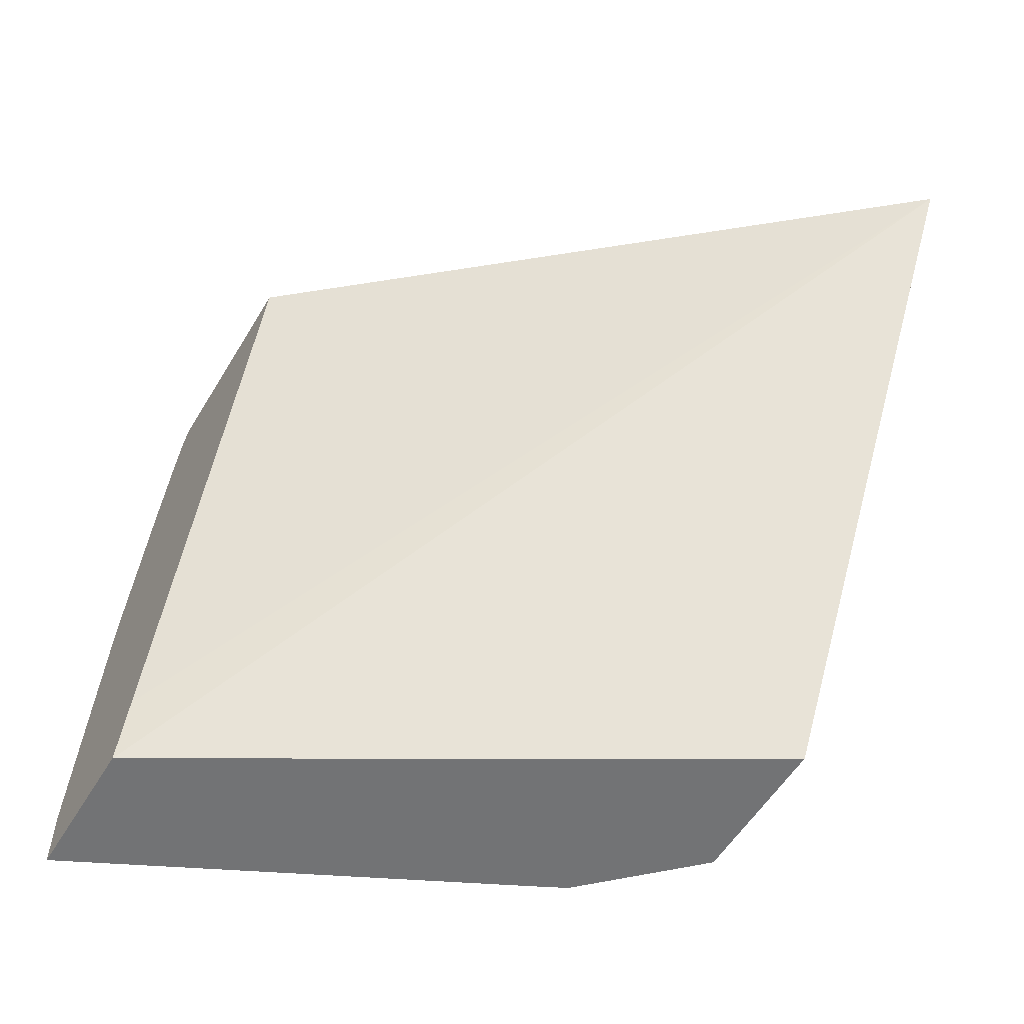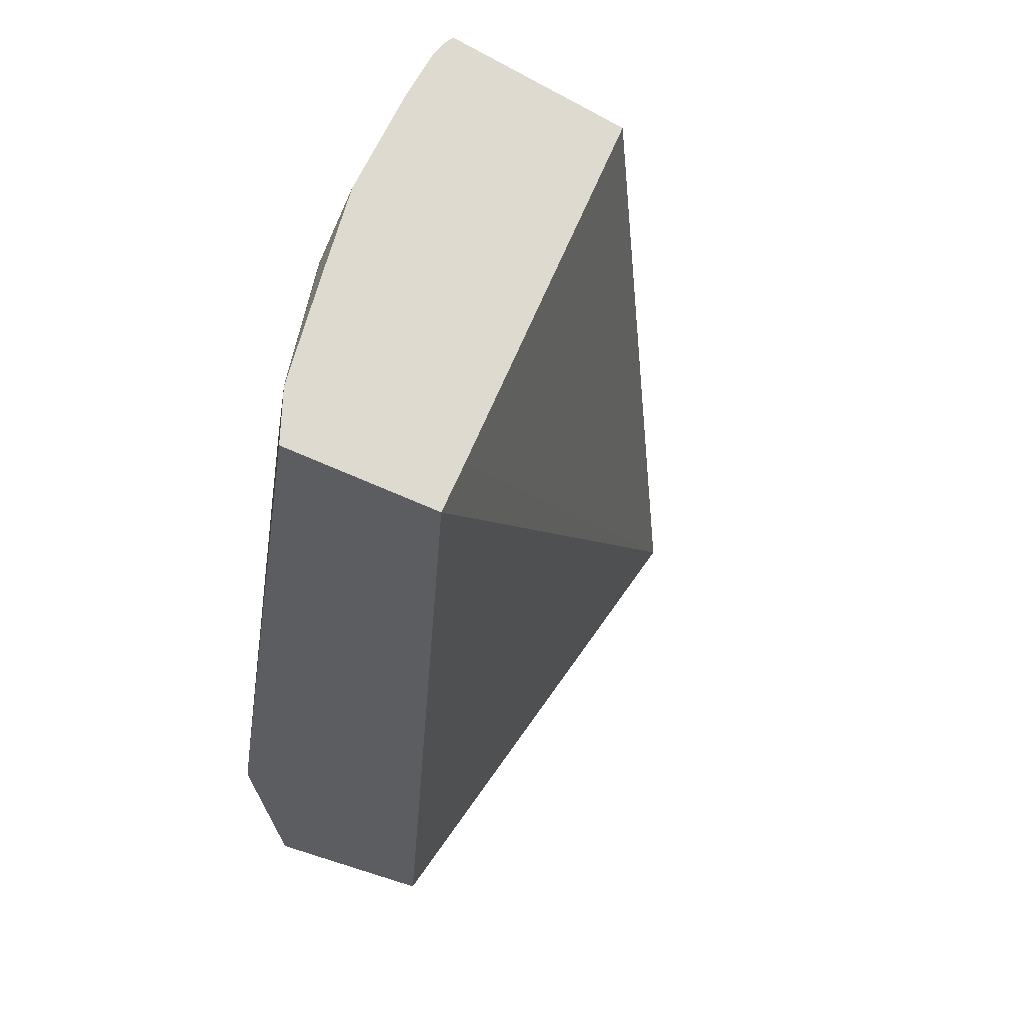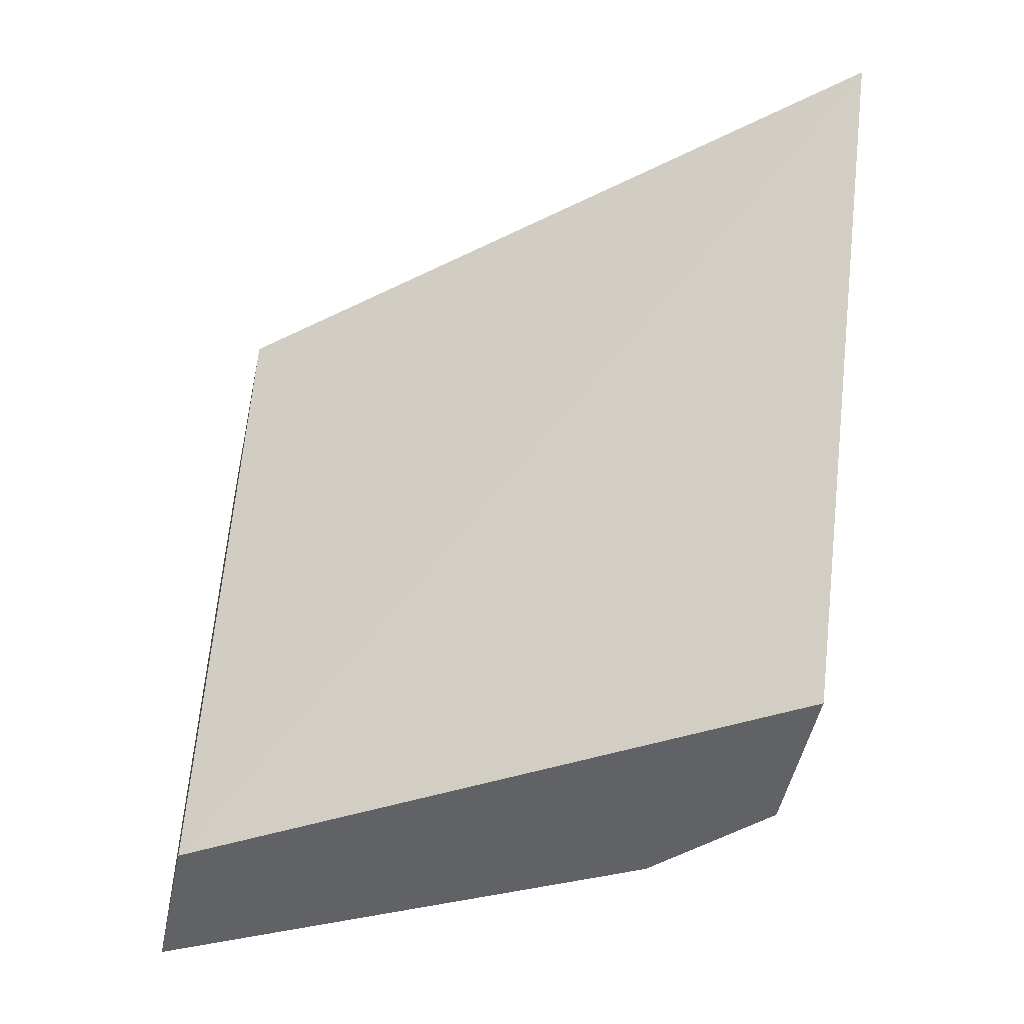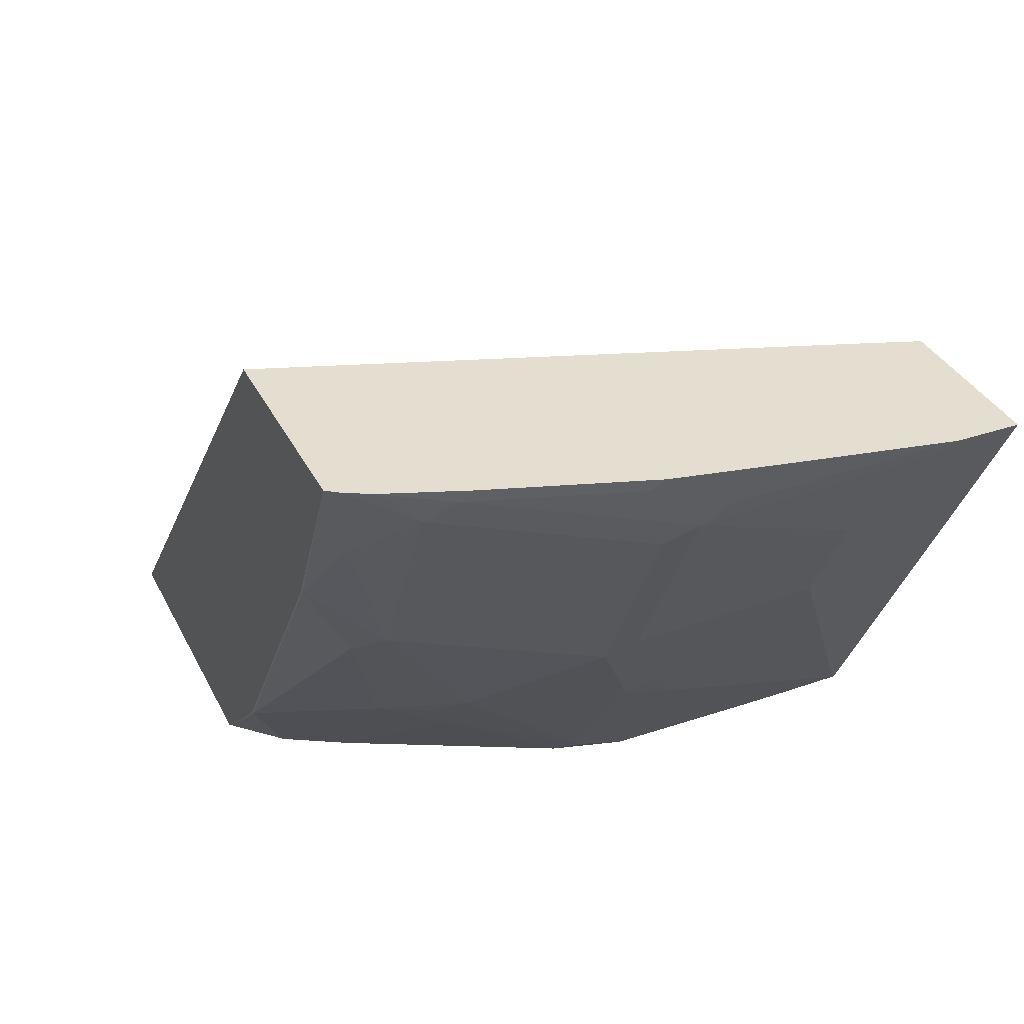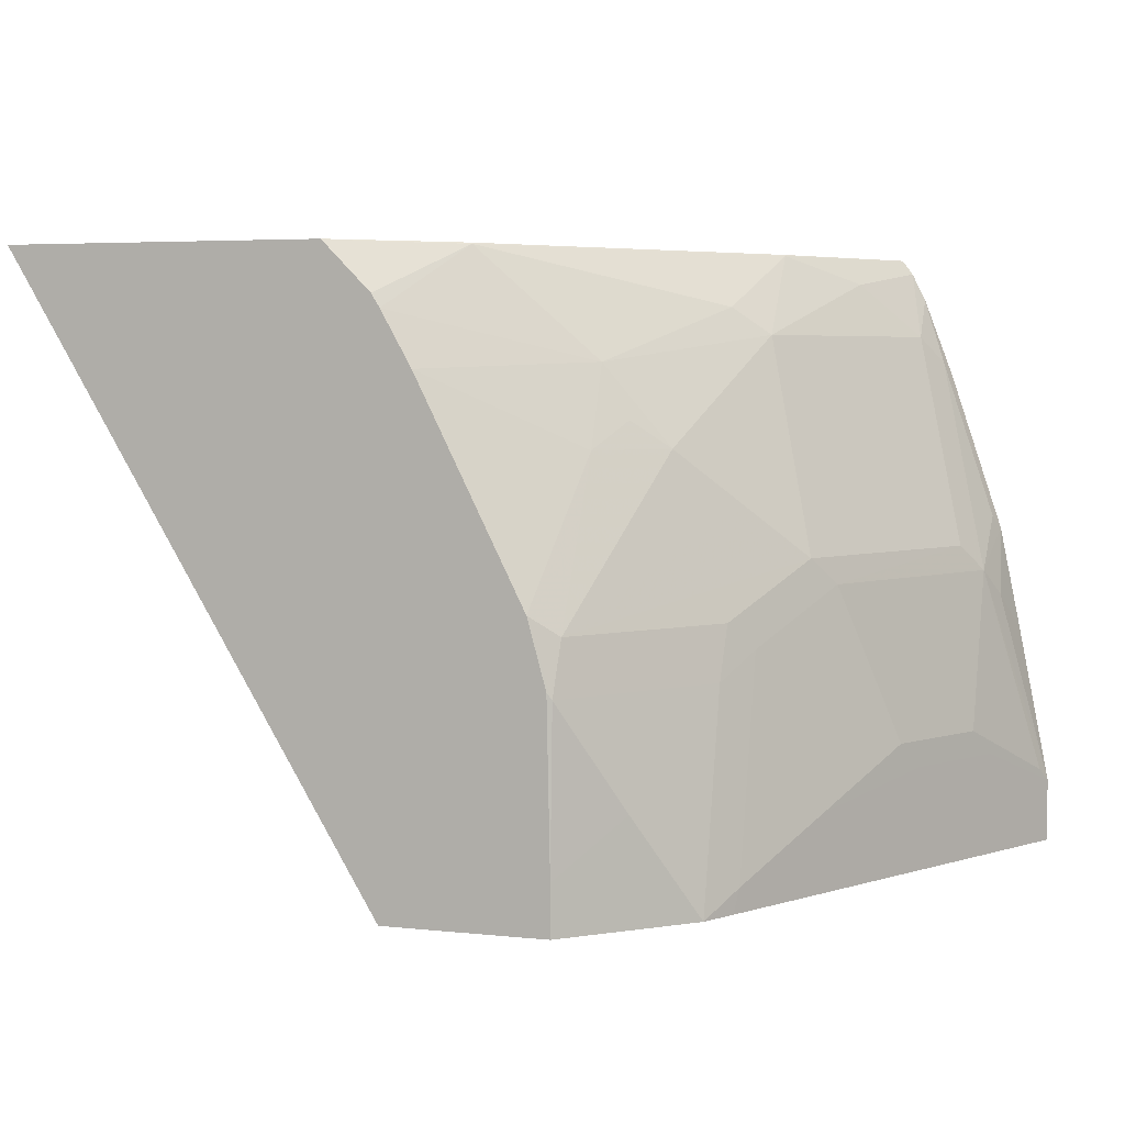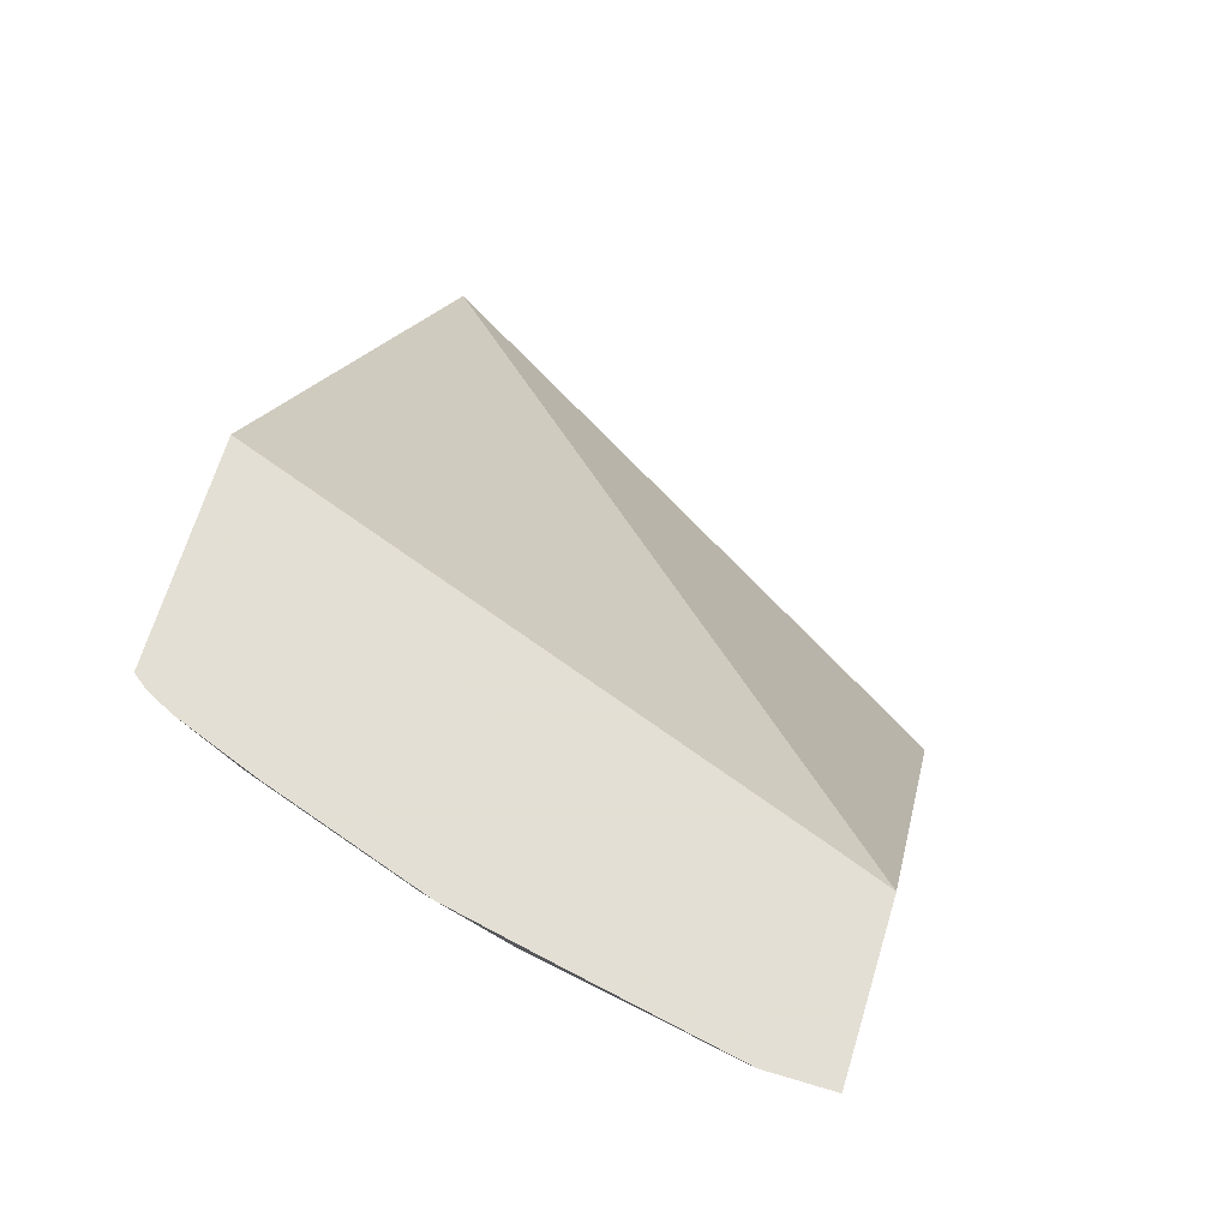
<metadata>
{"format":"obj","ext":"obj","renderer":"f3d","projection":"perspective","resolution":1024,"background":"white","views":[{"elev":-55.8,"azim":-120.8,"up":"+Z"},{"elev":-37.1,"azim":145.1,"up":"+Z"},{"elev":-50.5,"azim":-102.0,"up":"+Z"},{"elev":35.7,"azim":65.8,"up":"+Y"},{"elev":4.6,"azim":19.0,"up":"+Z"},{"elev":66.3,"azim":106.8,"up":"+Y"}]}
</metadata>
<code>
v 0.4655 -0.5954 0.001068
v 0.4045 -0.5954 0.001068
v 0.4655 -0.5954 0.02552
v 0.3801 -0.7662 0.001068
v 0.3955 -0.5954 0.02552
v 0.2782 -0.8073 0.001068
v 0.1291 -0.8218 0.2345
v 0.4534 -0.5954 0.08657
v 0.4477 -0.6106 0.1018
v 0.4426 -0.6208 0.112
v 0.463 -0.6004 0.03054
v 0.4426 -0.6411 0.05088
v 0.4477 -0.6309 0.04071
v 0.4274 -0.6716 0.04071
v 0.402 -0.7225 0.03054
v 0.3732 -0.7798 0.001068
v 0.3816 -0.7632 0.01019
v 0.321 -0.5954 0.2345
v 0.2696 -0.8218 0.001068
v 0.2501 -0.8218 0.2345
v 0.4452 -0.5954 0.1272
v 0.4426 -0.6004 0.1323
v 0.4223 -0.6004 0.1933
v 0.4147 -0.6106 0.2035
v 0.435 -0.6309 0.1221
v 0.402 -0.7022 0.112
v 0.4223 -0.6818 0.05088
v 0.3816 -0.7428 0.0916
v 0.3731 -0.7598 0.08141
v 0.3324 -0.8209 0.08141
v 0.3527 -0.8005 0.04071
v 0.332 -0.8218 0.02035
v 0.332 -0.8218 0.001068
v 0.4041 -0.5954 0.2345
v 0.2684 -0.8218 0.2162
v 0.2697 -0.8039 0.234
v 0.2694 -0.8034 0.2345
v 0.4248 -0.5954 0.1883
v 0.4134 -0.5954 0.2187
v 0.4082 -0.5954 0.229
v 0.3943 -0.6309 0.2239
v 0.374 -0.692 0.2035
v 0.4147 -0.6716 0.1221
v 0.3943 -0.7123 0.1221
v 0.374 -0.753 0.1018
v 0.3332 -0.8141 0.1018
v 0.3237 -0.8218 0.1094
v 0.3306 -0.8218 0.08406
v 0.4018 -0.6 0.2345
v 0.402 -0.6004 0.234
v 0.2716 -0.8218 0.2112
v 0.29 -0.7836 0.234
v 0.2898 -0.7831 0.2345
v 0.3918 -0.6208 0.234
v 0.3714 -0.6614 0.234
v 0.3536 -0.753 0.1628
v 0.374 -0.7327 0.1425
v 0.3612 -0.7022 0.2137
v 0.3307 -0.7632 0.1933
v 0.3324 -0.7802 0.1628
v 0.283 -0.8218 0.1908
v 0.3712 -0.661 0.2345
v 0.3409 -0.7632 0.173
f 35 52 36
f 26 44 45
f 34 50 40
f 34 49 50
f 30 32 31
f 30 47 48
f 30 46 47
f 29 46 30
f 29 45 46
f 28 45 29
f 26 43 44
f 26 45 28
f 30 48 32
f 23 39 24
f 24 43 25
f 24 42 43
f 24 41 42
f 24 40 41
f 24 39 40
f 23 38 39
f 21 23 22
f 21 38 23
f 20 36 37
f 20 35 36
f 17 26 28
f 16 32 33
f 36 52 53
f 25 43 26
f 36 53 37
f 49 54 50
f 41 50 54
f 16 31 32
f 59 60 63
f 59 61 60
f 56 63 60
f 56 59 63
f 52 62 53
f 52 55 62
f 52 58 55
f 52 59 58
f 51 59 52
f 51 61 59
f 49 55 54
f 49 62 55
f 47 60 61
f 46 56 60
f 46 57 56
f 46 60 47
f 44 46 45
f 44 57 46
f 42 59 56
f 42 58 59
f 42 55 58
f 42 44 43
f 42 57 44
f 42 56 57
f 41 55 42
f 41 54 55
f 40 50 41
f 16 30 31
f 35 51 52
f 16 28 29
f 5 7 18
f 4 17 16
f 4 15 17
f 3 15 4
f 3 14 15
f 3 13 14
f 3 12 13
f 3 11 12
f 3 10 11
f 3 9 10
f 3 8 9
f 2 7 5
f 2 6 7
f 1 6 2
f 1 19 6
f 1 33 19
f 1 4 16
f 1 3 4
f 1 8 3
f 1 21 8
f 1 38 21
f 1 39 38
f 1 40 39
f 1 34 40
f 1 18 34
f 1 5 18
f 1 2 5
f 6 19 7
f 7 19 33
f 1 16 33
f 7 32 48
f 7 33 32
f 16 17 28
f 15 27 26
f 15 26 17
f 14 27 15
f 12 14 13
f 12 27 14
f 10 26 12
f 10 25 26
f 10 24 25
f 10 23 24
f 10 22 23
f 10 21 22
f 10 12 11
f 12 26 27
f 8 21 9
f 16 29 30
f 9 21 10
f 7 48 47
f 7 47 61
f 7 61 51
f 7 35 20
f 7 20 37
f 7 51 35
f 7 37 53
f 7 53 62
f 7 62 49
f 7 49 34
f 7 34 18

</code>
